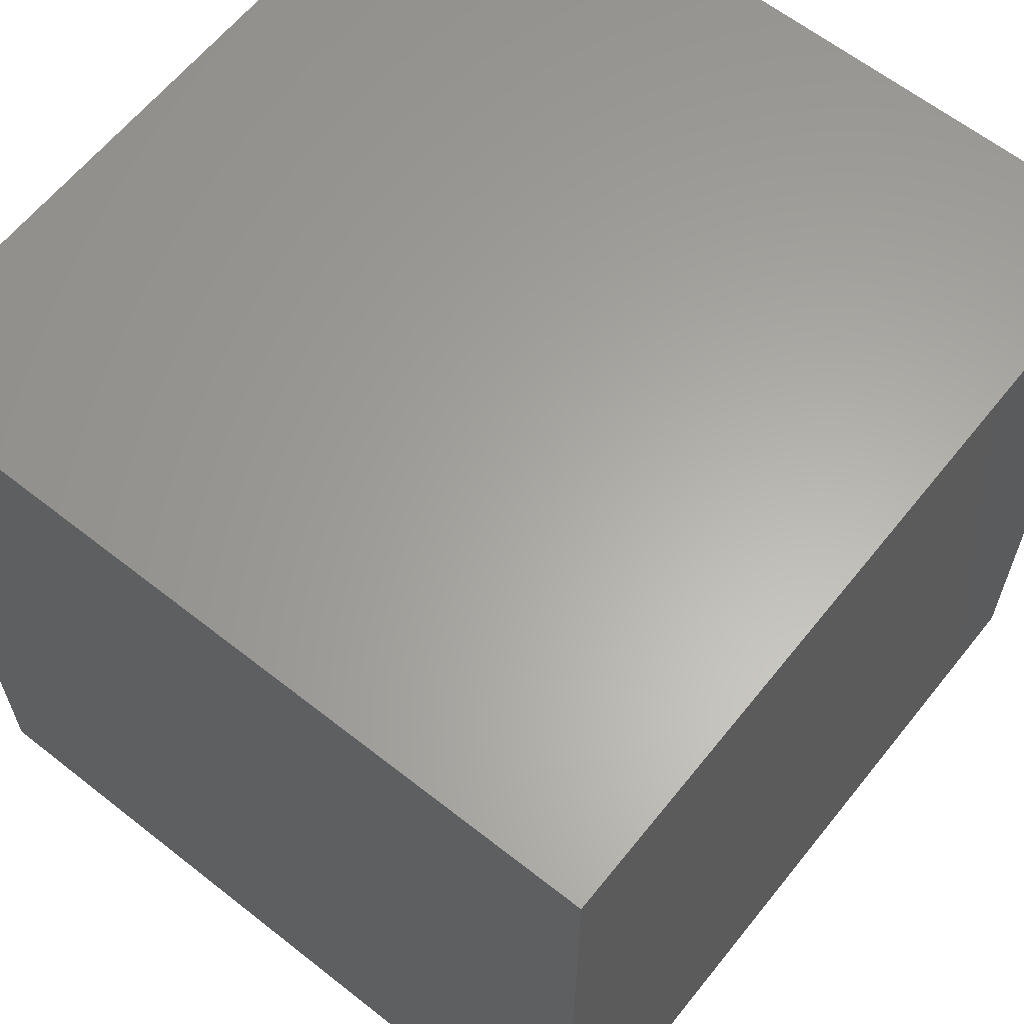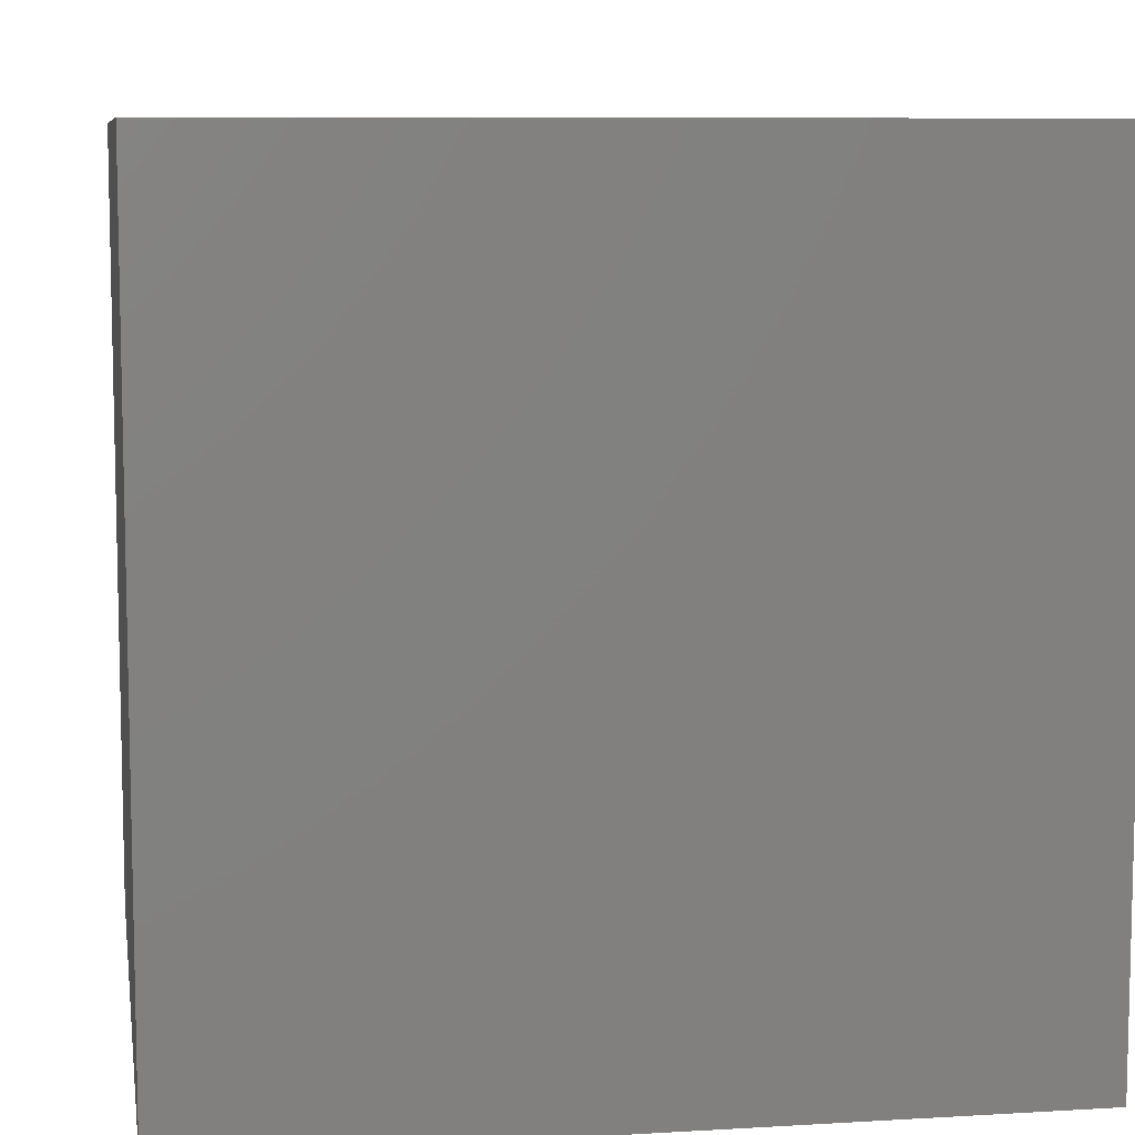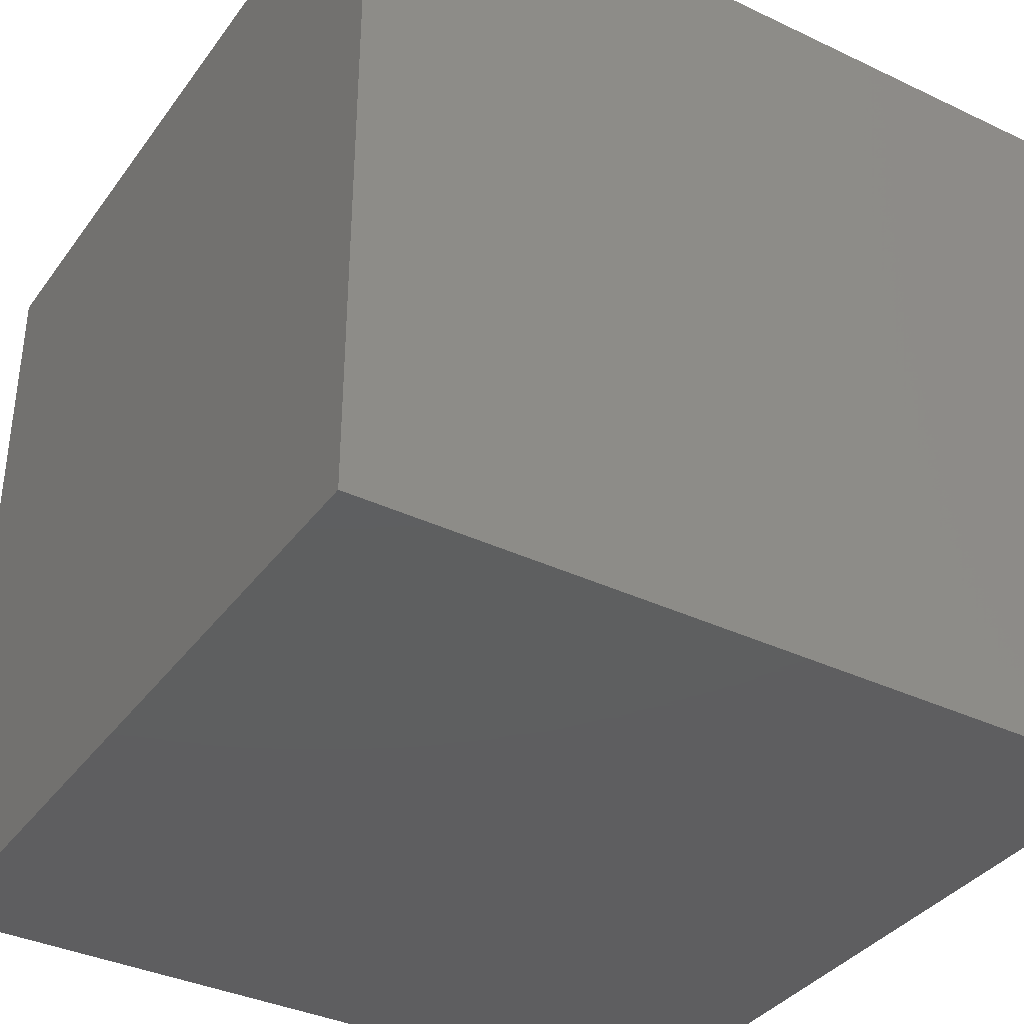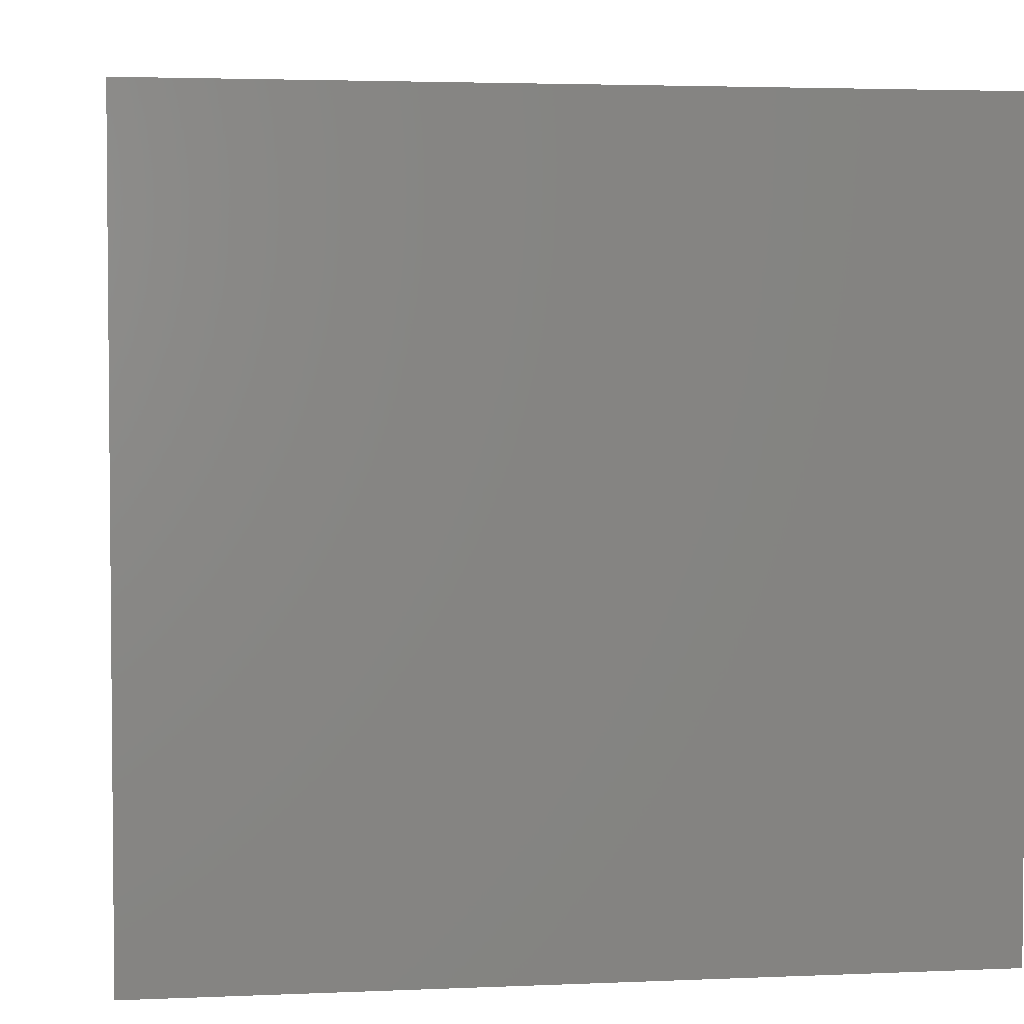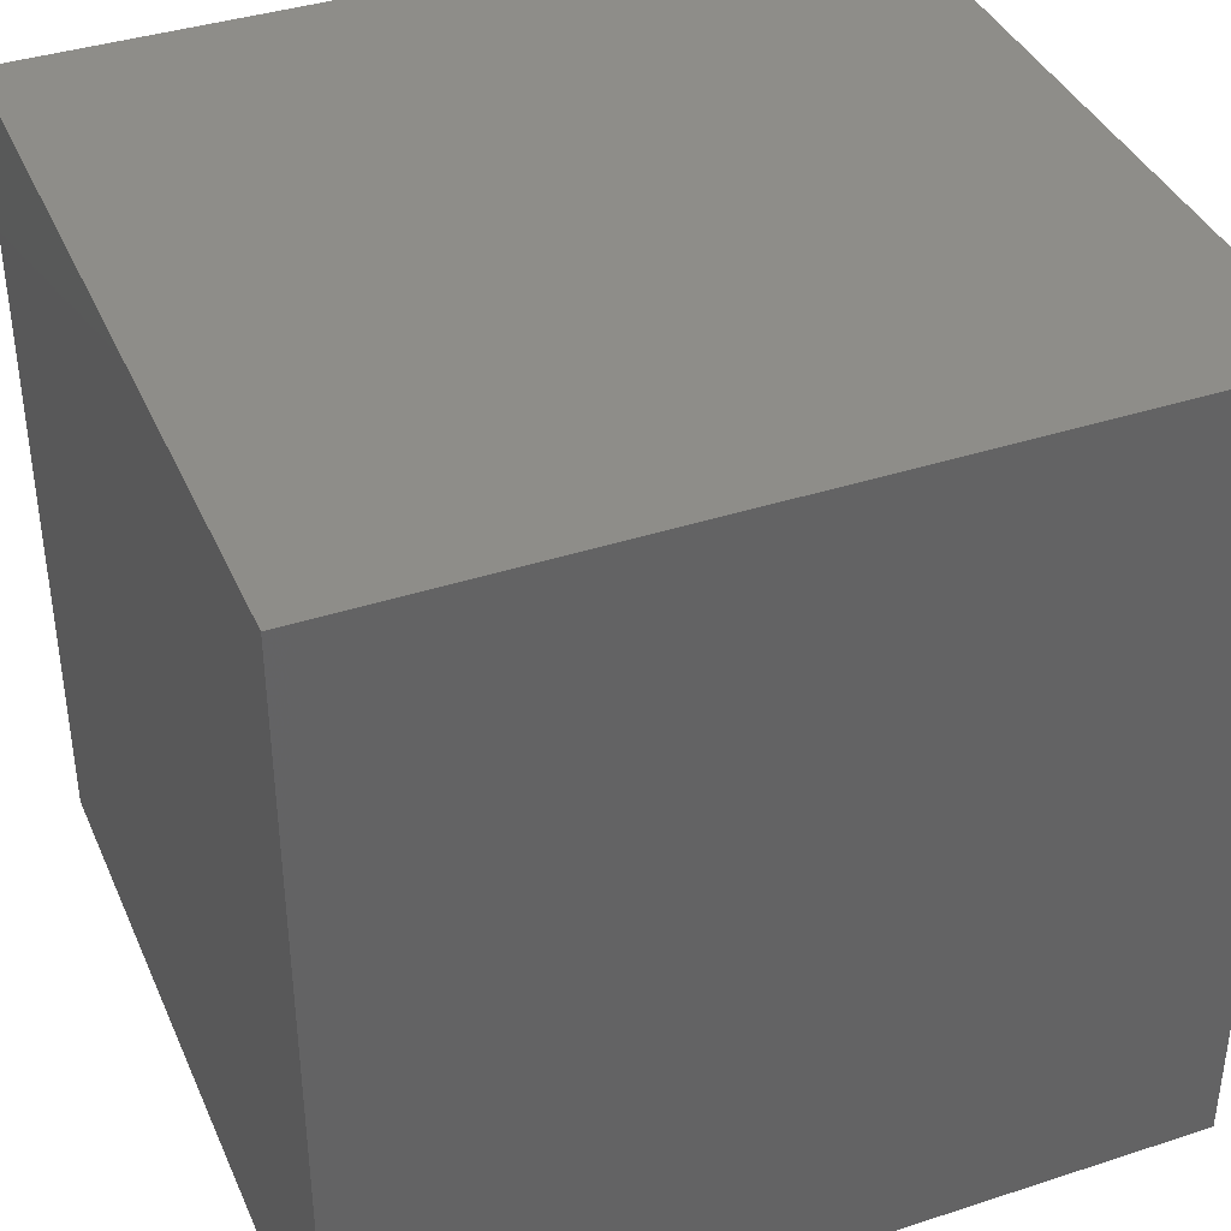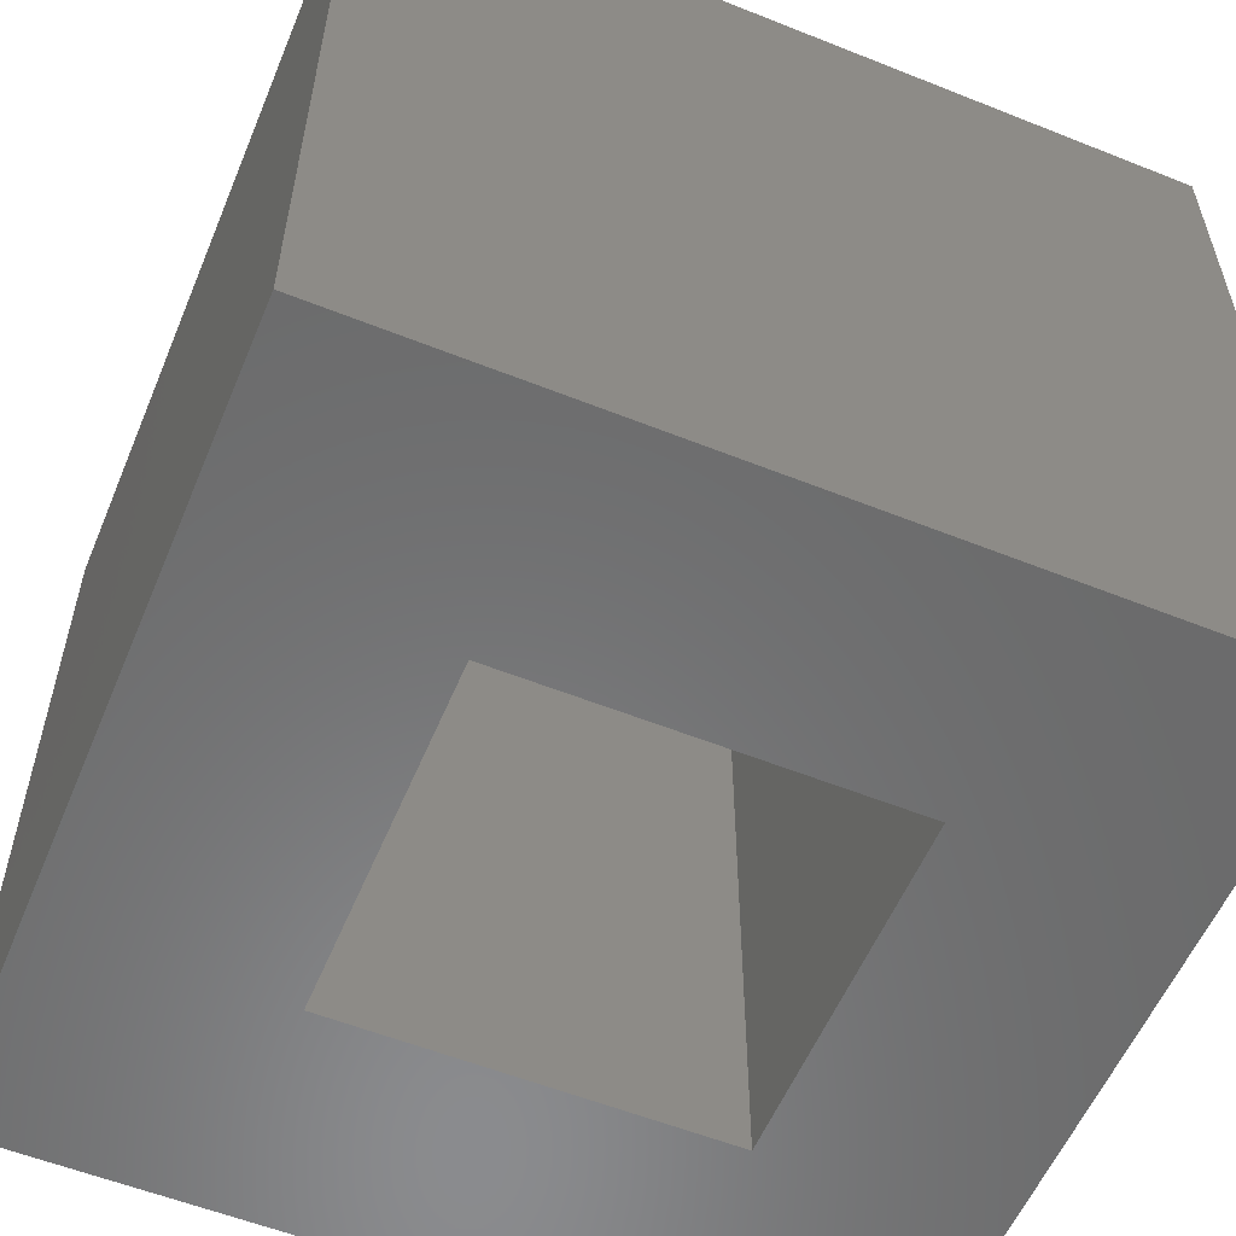
<metadata>
{"format":"stl","ext":"stl","renderer":"f3d","projection":"perspective","resolution":1024,"background":"white","views":[{"elev":62.5,"azim":128.6,"up":"+Y"},{"elev":8.3,"azim":170.7,"up":"+Y"},{"elev":-36.6,"azim":-121.6,"up":"+Z"},{"elev":3.3,"azim":171.5,"up":"+Z"},{"elev":39.0,"azim":-22.2,"up":"+Y"},{"elev":-56.9,"azim":157.4,"up":"+Y"}]}
</metadata>
<code>
# stl→obj: 16 verts, 28 faces
v 0.8906 -0.4453 -0.8594
v 0.6094 -0.4453 -0.5781
v -0.1406 -0.4453 -0.8594
v 0.1406 -0.4453 -0.5781
v -0.1406 -0.4453 0.1403
v 0.1406 -0.4453 -0.141
v 0.8906 -0.4453 0.1403
v 0.6094 -0.4453 -0.141
v 0.1406 0.3047 -0.5781
v 0.6094 0.3047 -0.5781
v 0.6094 0.3047 -0.141
v 0.1406 0.3047 -0.141
v -0.1406 0.5859 -0.8594
v 0.8906 0.5859 -0.8594
v 0.8906 0.5859 0.1403
v -0.1406 0.5859 0.1403
f 1 2 3
f 3 2 4
f 3 4 5
f 5 4 6
f 5 6 7
f 7 6 8
f 7 8 1
f 1 8 2
f 9 4 10
f 10 4 2
f 10 2 11
f 11 2 8
f 11 8 12
f 12 8 6
f 12 6 9
f 9 6 4
f 3 13 1
f 1 13 14
f 14 15 1
f 1 15 7
f 7 15 5
f 5 15 16
f 16 13 5
f 5 13 3
f 16 15 13
f 13 15 14
f 12 9 11
f 11 9 10

</code>
